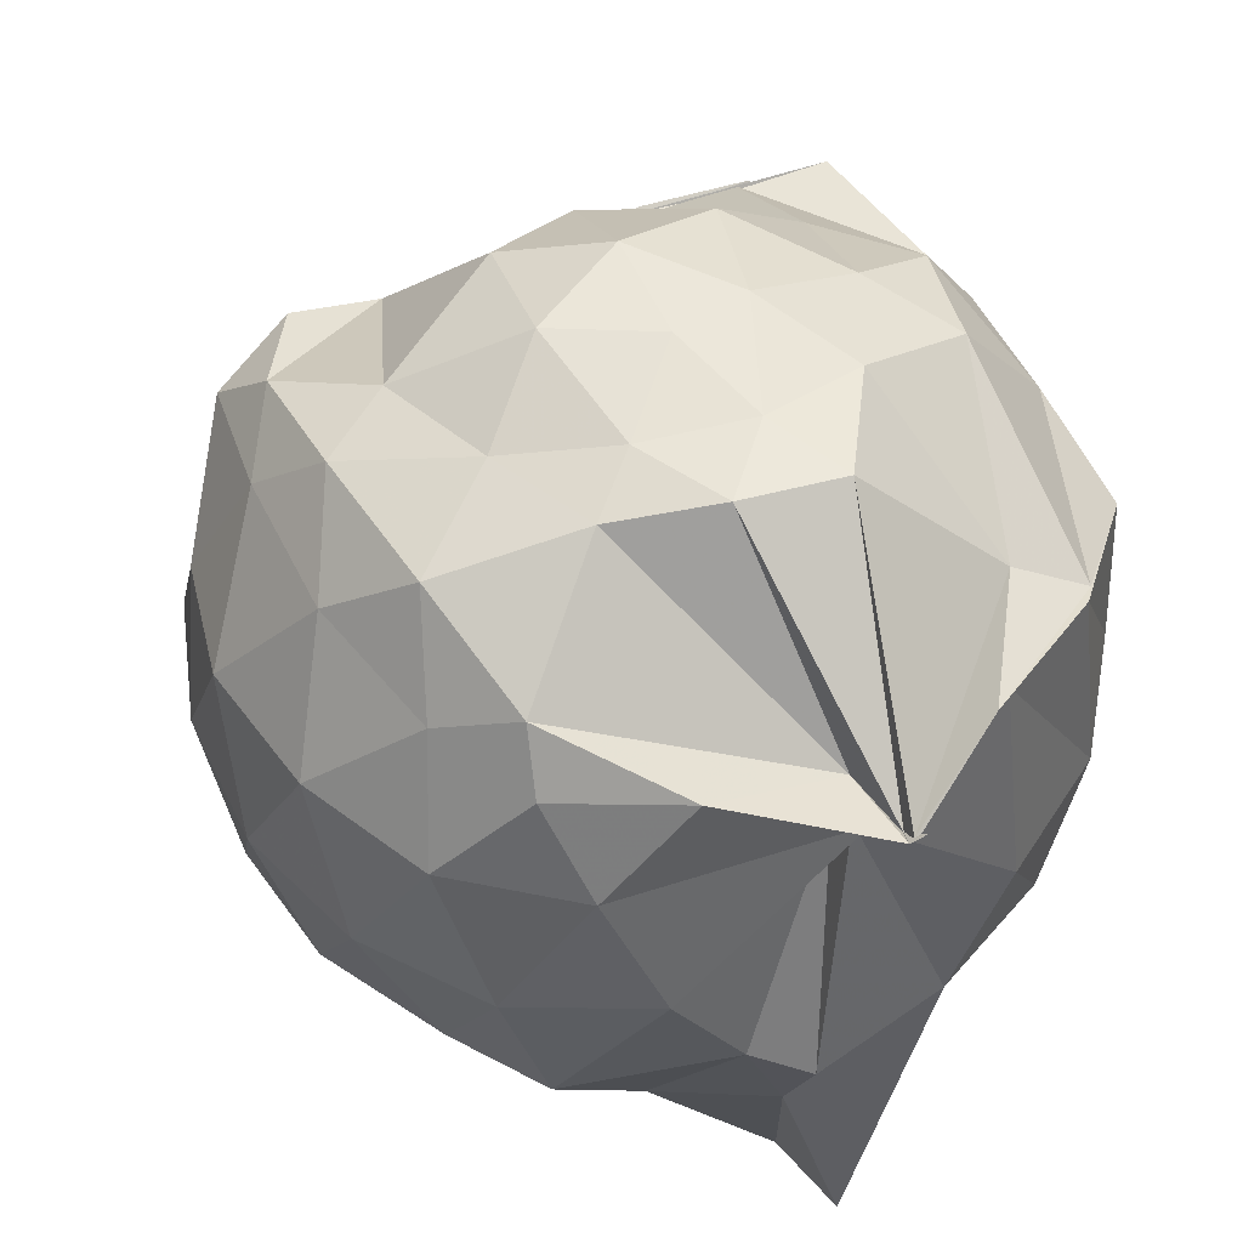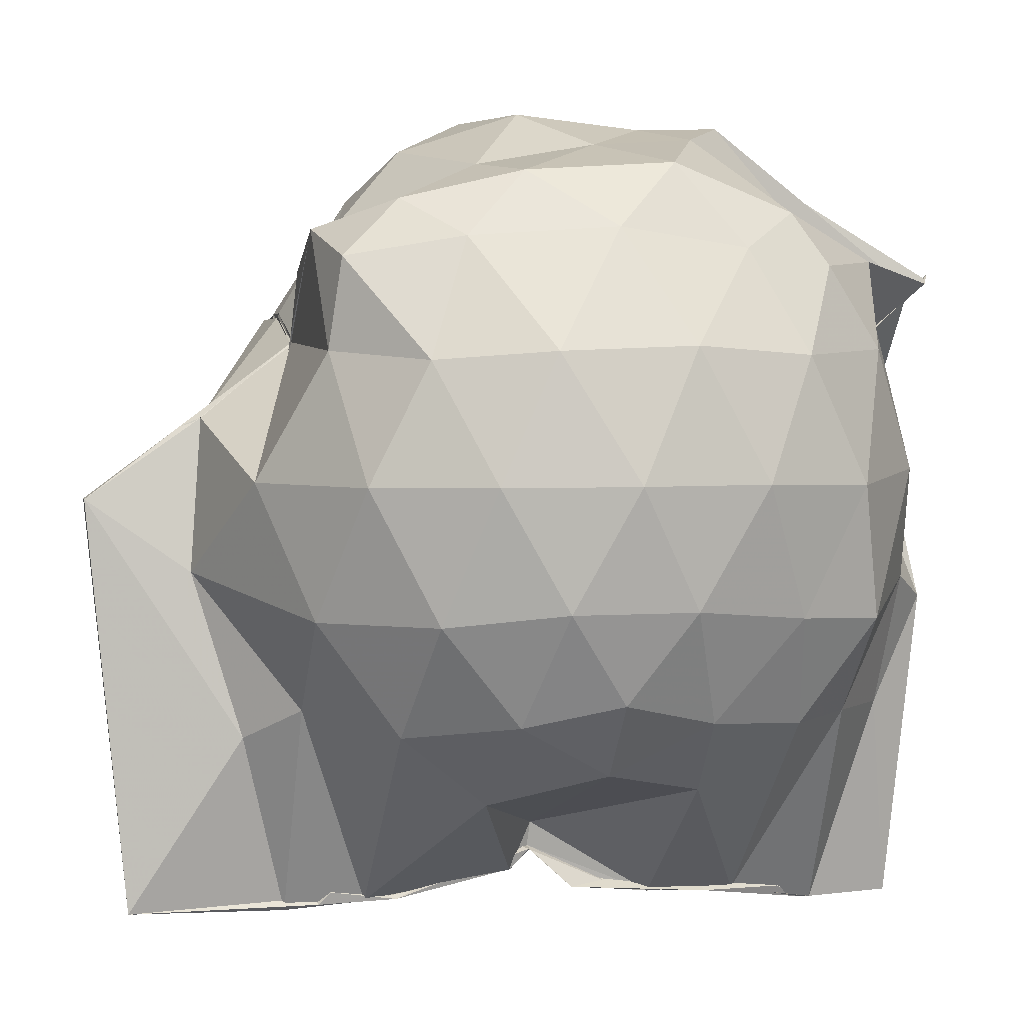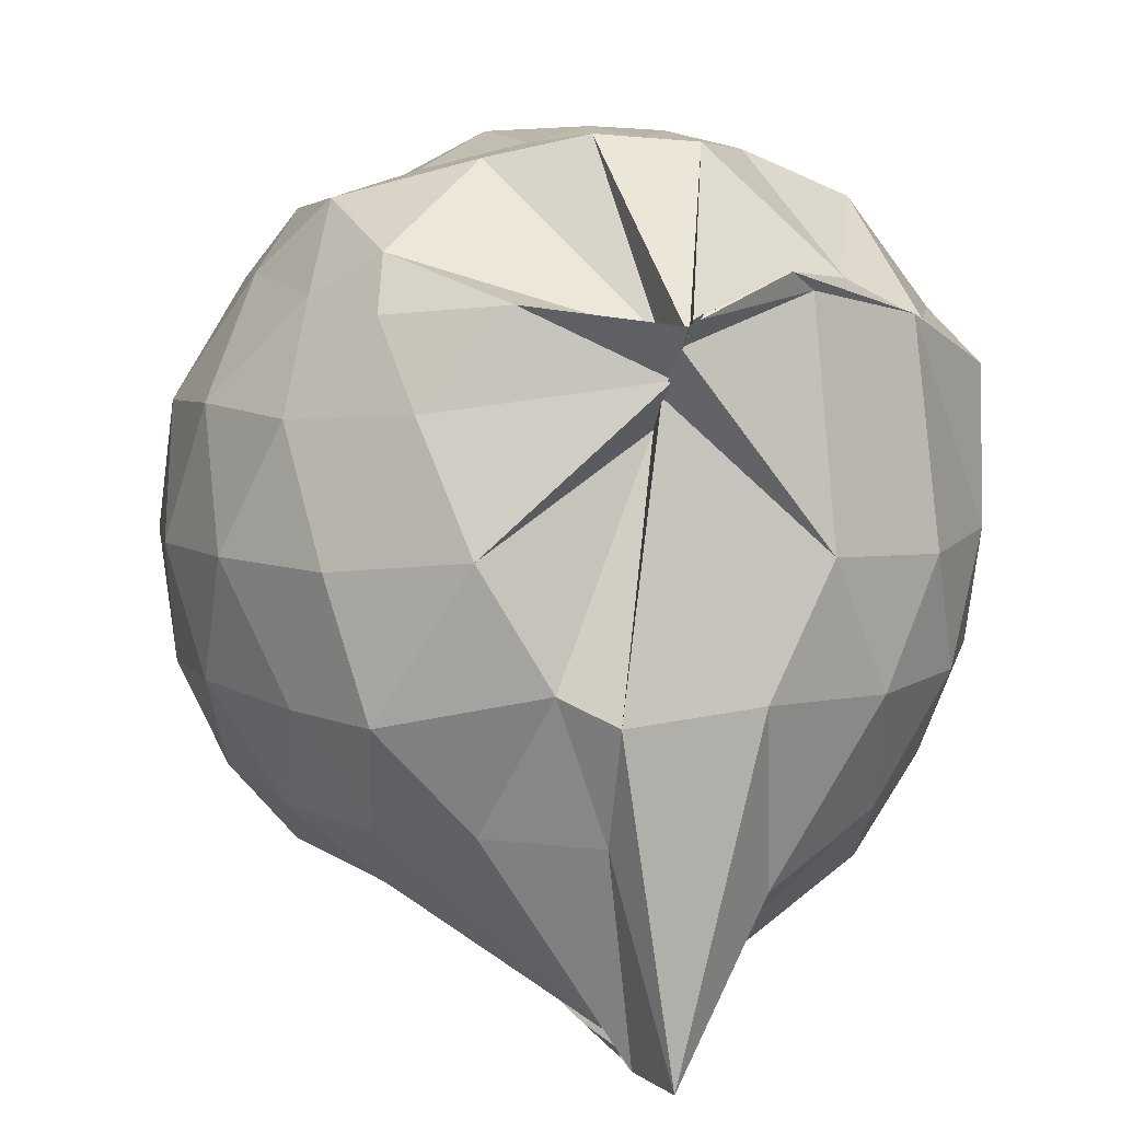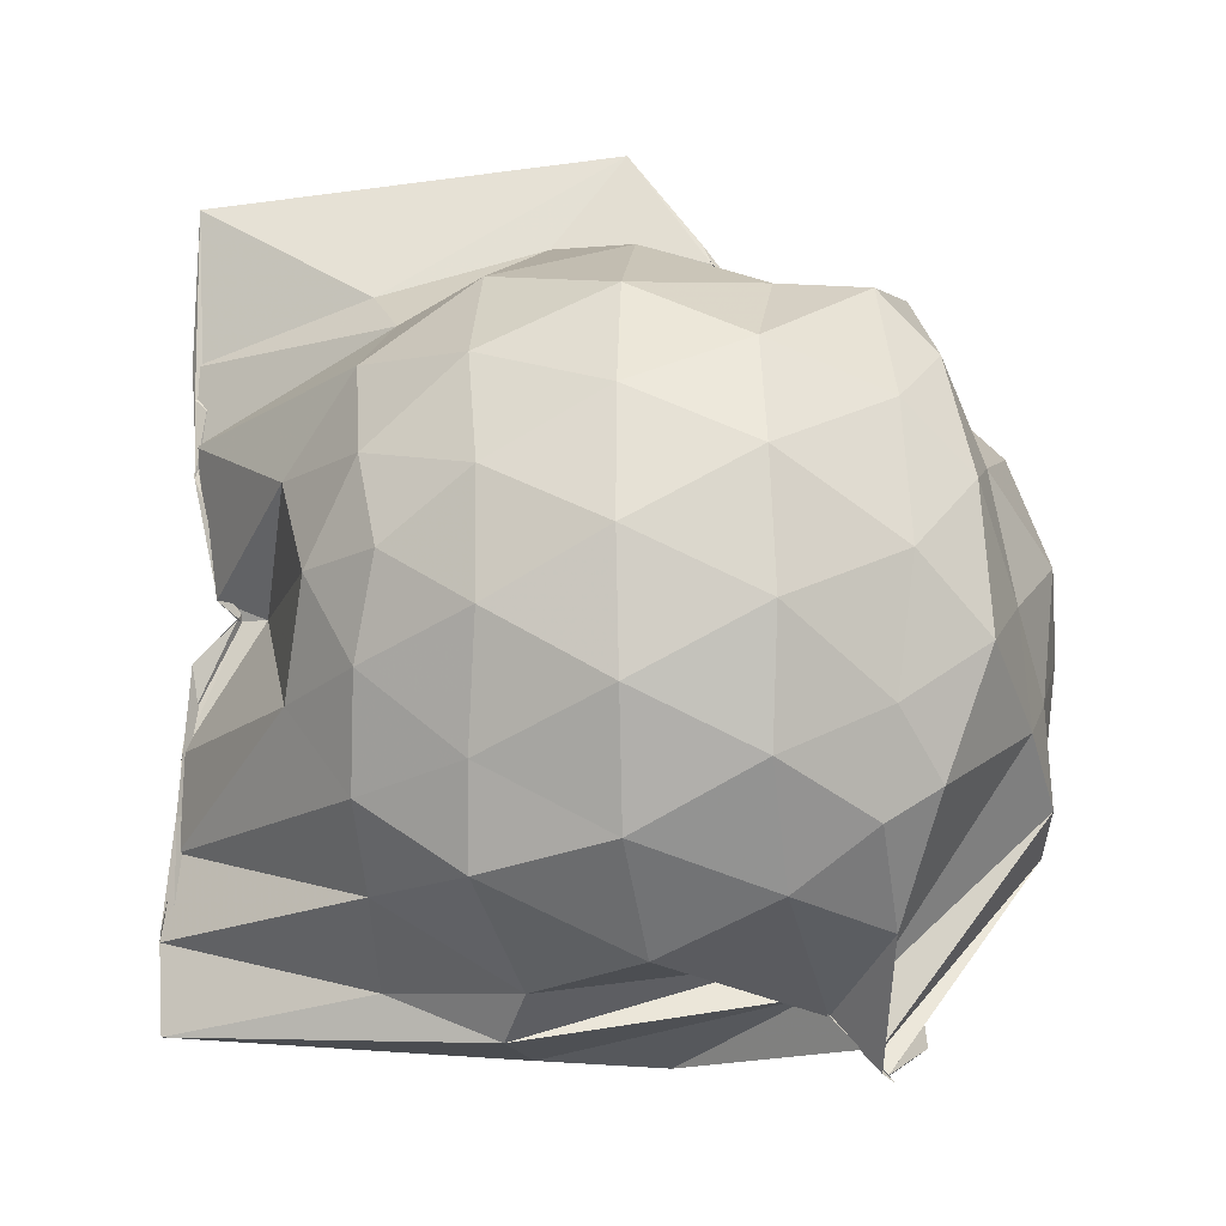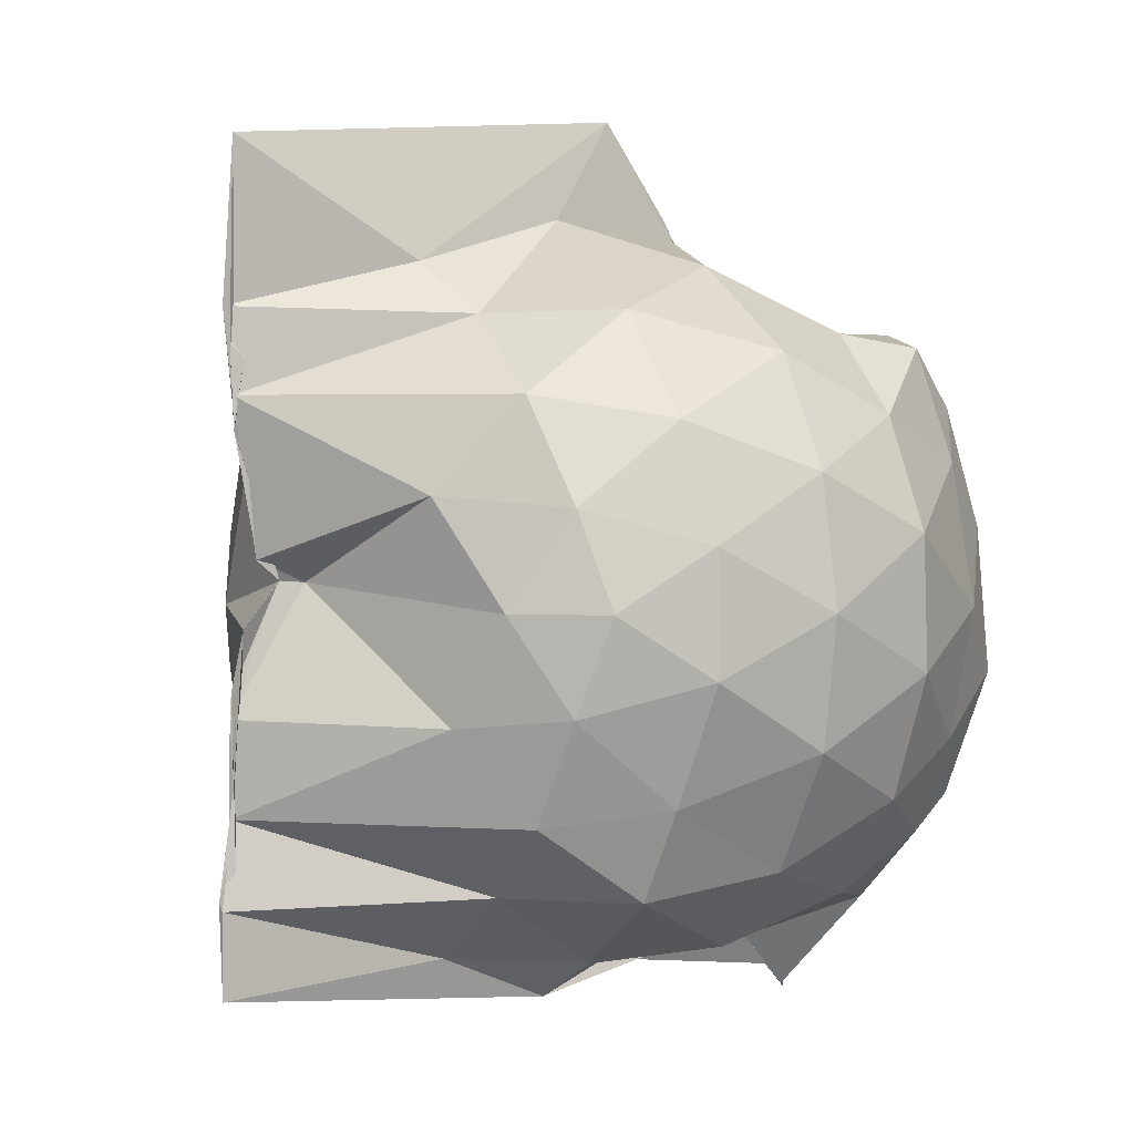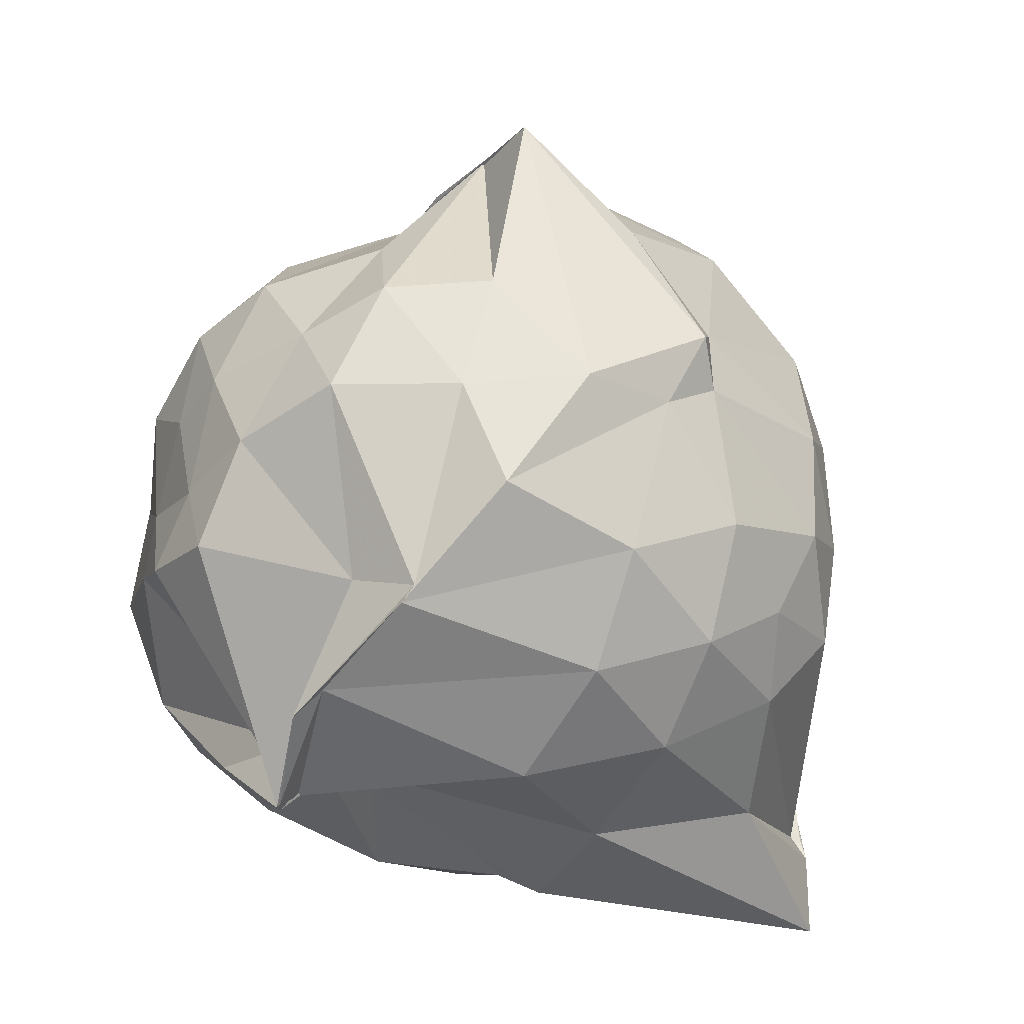
<metadata>
{"format":"obj","ext":"obj","renderer":"f3d","projection":"perspective","resolution":1024,"background":"white","views":[{"elev":52.6,"azim":-34.1,"up":"+Z"},{"elev":2.1,"azim":-102.5,"up":"+Z"},{"elev":7.0,"azim":-19.1,"up":"+Z"},{"elev":-16.2,"azim":-85.0,"up":"+Y"},{"elev":1.1,"azim":-123.4,"up":"+Y"},{"elev":-37.7,"azim":58.9,"up":"+Y"}]}
</metadata>
<code>
v -0.8901 -0.1278 0.9039
v -0.9997 -0.03223 -0.7423
v -0.179 -0.06576 0.5048
v -0.3312 0.4588 0.4411
v -0.6627 0.4999 0.4643
v -0.7254 0.4959 0.4461
v -0.7599 0.5001 0.4568
v -0.9565 0.4959 0.3952
v -0.9642 0.4995 0.4092
v -1.277 0.4993 0.6224
v -1.45 0.4598 0.558
v -1.519 0.2147 0.5983
v -1.569 -0.09297 0.6174
v -1.536 -0.3743 0.5796
v -1.459 -0.5775 0.5493
v -1.251 -0.7409 0.5709
v -1.008 -0.9664 0.5372
v -0.9837 -0.9801 0.5611
v -0.9863 -0.9679 0.5492
v -0.7778 -0.8875 0.6291
v -0.4386 -0.722 0.5334
v -0.2373 -0.3298 0.5419
v -0.1491 0.4145 0.442
v -0.5507 0.497 0.4563
v -0.6873 0.5006 0.4551
v -0.7324 0.5 0.4568
v -0.9592 0.4998 0.3927
v -1.004 0.5244 0.2923
v -0.952 0.4968 0.3954
v -1.427 0.4853 0.3655
v -1.615 0.3072 0.3438
v -1.705 0.06621 0.3611
v -1.701 -0.2208 0.3731
v -1.614 -0.4851 0.3578
v -1.425 -0.7001 0.3752
v -0.9911 -0.8537 0.4376
v -0.9963 -0.9377 0.5234
v -1.004 -0.9192 0.499
v -0.7158 -0.8433 0.5939
v -0.4698 -0.7522 0.5459
v -0.2285 -0.5536 0.439
v -0.114 -0.2875 0.3038
v -0.1187 0.191 0.1786
v -0.2988 0.4598 0.4377
v -0.5246 0.5023 0.4589
v -1.014 0.7048 0.2291
v -1.007 0.75 0.2089
v -1.013 0.7036 0.2284
v -1.317 0.6231 0.09452
v -1.591 0.4308 0.08906
v -1.712 0.1878 0.09087
v -1.758 -0.09163 0.09315
v -1.713 -0.3696 0.09505
v -1.578 -0.62 0.08943
v -1.347 -0.8022 0.1185
v -0.9893 -0.7497 0.3423
v -0.999 -0.8166 0.4053
v -0.6962 -0.9107 0.1149
v -0.4291 -0.7881 0.09797
v -0.2419 -0.5967 0.1211
v -0.134 -0.2582 0.08921
v -0.06764 -0.09409 0.03005
v -0.1964 0.3046 -0.1032
v -0.3524 0.5054 -0.1146
v -0.5687 0.6535 -0.1292
v -0.9874 0.9556 0.05413
v -1.013 0.9548 0.05296
v -1.055 0.7302 -0.1046
v -1.439 0.5146 -0.1889
v -1.625 0.2891 -0.1902
v -1.71 0.04229 -0.1624
v -1.709 -0.221 -0.1603
v -1.604 -0.4765 -0.1841
v -1.505 -0.6697 -0.1932
v -1.207 -0.8356 -0.1236
v -1.11 -0.9132 -0.1753
v -0.8255 -0.9089 -0.1499
v -0.5532 -0.8265 -0.1563
v -0.3451 -0.6783 -0.142
v -0.2059 -0.4576 -0.1256
v -0.138 -0.1672 -0.03623
v -0.1475 -0.002195 -0.03971
v -0.3487 0.369 -0.329
v -0.5062 0.4858 -0.4053
v -0.768 0.6147 -0.5025
v -1.017 0.8654 -0.8512
v -1.089 0.6231 -0.4633
v -1.207 0.5113 -0.394
v -1.441 0.339 -0.4304
v -1.575 0.1154 -0.4006
v -1.637 -0.08906 -0.3541
v -1.57 -0.2936 -0.4005
v -1.461 -0.5132 -0.4175
v -1.302 -0.6654 -0.4097
v -1.098 -0.8137 -0.4146
v -0.9918 -0.8768 -0.8657
v -0.7627 -0.768 -0.5311
v -0.496 -0.655 -0.4084
v -0.343 -0.532 -0.3313
v -0.2708 -0.3433 -0.3952
v -0.2428 -0.08332 -0.393
v -0.2701 0.1736 -0.3832
v -0.3083 -0.07725 0.7002
v -0.4113 0.1414 0.6562
v -0.6641 0.4986 0.4676
v -0.7538 0.498 0.4665
v -0.962 0.497 0.4045
v -1.087 0.501 0.5446
v -1.409 0.3352 0.6803
v -1.441 0.07729 0.7405
v -1.455 -0.2386 0.7608
v -1.427 -0.5031 0.6621
v -0.9965 -0.795 0.5154
v -0.9949 -0.9377 0.5195
v -0.9995 -0.9674 0.5491
v -0.5692 -0.6567 0.6106
v -0.4062 -0.307 0.7651
v -0.4933 -0.1154 0.7986
v -0.6287 0.1158 0.8373
v -0.772 0.3467 0.7207
v -0.9958 0.2646 0.8143
v -1.285 0.1481 0.7645
v -1.247 -0.1178 0.8149
v -1.189 -0.3498 0.8356
v -1.005 -0.4618 0.8807
v -0.8054 -0.5154 0.8654
v -0.6463 -0.3307 0.8565
v -0.7279 -0.118 0.8969
v -0.8438 0.09942 0.895
v -1.066 0.01141 0.8955
v -1.066 -0.2634 0.8675
v -0.8585 -0.3407 0.8776
v -0.4501 0.3078 -0.5396
v -1.006 0.4185 -0.822
v -0.9982 0.4456 -0.8496
v -0.9876 0.5209 -0.8603
v -0.9942 0.3427 -0.8443
v -1.345 0.1396 -0.5889
v -1.499 -0.08876 -0.5134
v -1.379 -0.3152 -0.5633
v -0.9882 -0.5101 -0.8484
v -1.006 -0.6923 -0.8732
v -0.9957 -0.6741 -0.8751
v -1.011 -0.6142 -0.8451
v -0.4503 -0.4716 -0.5445
v -0.3932 -0.2411 -0.5503
v -0.3973 0.06477 -0.5503
v -0.6988 0.2381 -0.6569
v -1.002 0.2714 -0.8429
v -0.9981 0.3404 -0.8449
v -0.992 0.01163 -0.7883
v -0.9967 -0.03476 -0.6802
v -0.9918 -0.3088 -0.8484
v -1.001 -0.4765 -0.8441
v -1.011 -0.4394 -0.8493
v -0.7192 -0.3972 -0.662
v -0.6196 -0.09011 -0.6737
v -1.003 -0.03067 -0.7411
v -0.9924 0.008991 -0.7862
v -0.9826 -0.03087 -0.7353
v -0.9873 -0.2563 -0.8433
v -1.013 -0.1272 -0.8289
f 3 23 4
f 4 23 24
f 4 24 5
f 5 24 25
f 5 25 6
f 6 25 26
f 6 26 7
f 7 26 27
f 7 27 8
f 8 27 28
f 8 28 9
f 9 28 29
f 9 29 10
f 10 29 30
f 10 30 11
f 11 30 31
f 11 31 12
f 12 31 32
f 12 32 13
f 13 32 33
f 13 33 14
f 14 33 34
f 14 34 15
f 15 34 35
f 15 35 16
f 16 35 36
f 16 36 17
f 17 36 37
f 17 37 18
f 18 37 38
f 18 38 19
f 19 38 39
f 19 39 20
f 20 39 40
f 20 40 21
f 21 40 41
f 21 41 22
f 22 41 42
f 22 42 3
f 3 42 23
f 23 43 24
f 24 43 44
f 24 44 25
f 25 44 45
f 25 45 26
f 26 45 46
f 26 46 27
f 27 46 47
f 27 47 28
f 28 47 48
f 28 48 29
f 29 48 49
f 29 49 30
f 30 49 50
f 30 50 31
f 31 50 51
f 31 51 32
f 32 51 52
f 32 52 33
f 33 52 53
f 33 53 34
f 34 53 54
f 34 54 35
f 35 54 55
f 35 55 36
f 36 55 56
f 36 56 37
f 37 56 57
f 37 57 38
f 38 57 58
f 38 58 39
f 39 58 59
f 39 59 40
f 40 59 60
f 40 60 41
f 41 60 61
f 41 61 42
f 42 61 62
f 42 62 23
f 23 62 43
f 43 63 44
f 44 63 64
f 44 64 45
f 45 64 65
f 45 65 46
f 46 65 66
f 46 66 47
f 47 66 67
f 47 67 48
f 48 67 68
f 48 68 49
f 49 68 69
f 49 69 50
f 50 69 70
f 50 70 51
f 51 70 71
f 51 71 52
f 52 71 72
f 52 72 53
f 53 72 73
f 53 73 54
f 54 73 74
f 54 74 55
f 55 74 75
f 55 75 56
f 56 75 76
f 56 76 57
f 57 76 77
f 57 77 58
f 58 77 78
f 58 78 59
f 59 78 79
f 59 79 60
f 60 79 80
f 60 80 61
f 61 80 81
f 61 81 62
f 62 81 82
f 62 82 43
f 43 82 63
f 63 83 64
f 64 83 84
f 64 84 65
f 65 84 85
f 65 85 66
f 66 85 86
f 66 86 67
f 67 86 87
f 67 87 68
f 68 87 88
f 68 88 69
f 69 88 89
f 69 89 70
f 70 89 90
f 70 90 71
f 71 90 91
f 71 91 72
f 72 91 92
f 72 92 73
f 73 92 93
f 73 93 74
f 74 93 94
f 74 94 75
f 75 94 95
f 75 95 76
f 76 95 96
f 76 96 77
f 77 96 97
f 77 97 78
f 78 97 98
f 78 98 79
f 79 98 99
f 79 99 80
f 80 99 100
f 80 100 81
f 81 100 101
f 81 101 82
f 82 101 102
f 82 102 63
f 63 102 83
f 103 104 118
f 104 119 118
f 104 105 119
f 105 120 119
f 105 106 120
f 106 107 120
f 107 121 120
f 107 108 121
f 108 122 121
f 108 109 122
f 109 110 122
f 110 123 122
f 110 111 123
f 111 124 123
f 111 112 124
f 112 113 124
f 113 125 124
f 113 114 125
f 114 126 125
f 114 115 126
f 115 116 126
f 116 127 126
f 116 117 127
f 117 118 127
f 117 103 118
f 118 119 128
f 119 129 128
f 119 120 129
f 120 121 129
f 121 130 129
f 121 122 130
f 122 123 130
f 123 131 130
f 123 124 131
f 124 125 131
f 125 132 131
f 125 126 132
f 126 127 132
f 127 128 132
f 127 118 128
f 133 148 134
f 134 148 149
f 134 149 135
f 135 149 150
f 135 150 136
f 136 150 137
f 137 150 151
f 137 151 138
f 138 151 152
f 138 152 139
f 139 152 140
f 140 152 153
f 140 153 141
f 141 153 154
f 141 154 142
f 142 154 143
f 143 154 155
f 143 155 144
f 144 155 156
f 144 156 145
f 145 156 146
f 146 156 157
f 146 157 147
f 147 157 148
f 147 148 133
f 148 158 149
f 149 158 159
f 149 159 150
f 150 159 151
f 151 159 160
f 151 160 152
f 152 160 153
f 153 160 161
f 153 161 154
f 154 161 155
f 155 161 162
f 155 162 156
f 156 162 157
f 157 162 158
f 157 158 148
f 3 4 103
f 103 4 104
f 4 5 104
f 104 5 105
f 5 6 105
f 105 6 106
f 6 7 106
f 7 8 106
f 106 8 107
f 8 9 107
f 107 9 108
f 9 10 108
f 108 10 109
f 10 11 109
f 11 12 109
f 109 12 110
f 12 13 110
f 110 13 111
f 13 14 111
f 111 14 112
f 14 15 112
f 15 16 112
f 112 16 113
f 16 17 113
f 113 17 114
f 17 18 114
f 114 18 115
f 18 19 115
f 19 20 115
f 115 20 116
f 20 21 116
f 116 21 117
f 21 22 117
f 117 22 103
f 22 3 103
f 83 133 84
f 84 133 134
f 84 134 85
f 85 134 135
f 85 135 86
f 86 135 136
f 86 136 87
f 87 136 88
f 88 136 137
f 88 137 89
f 89 137 138
f 89 138 90
f 90 138 139
f 90 139 91
f 91 139 92
f 92 139 140
f 92 140 93
f 93 140 141
f 93 141 94
f 94 141 142
f 94 142 95
f 95 142 96
f 96 142 143
f 96 143 97
f 97 143 144
f 97 144 98
f 98 144 145
f 98 145 99
f 99 145 100
f 100 145 146
f 100 146 101
f 101 146 147
f 101 147 102
f 102 147 133
f 102 133 83
f 128 129 1
f 129 130 1
f 130 131 1
f 131 132 1
f 132 128 1
f 159 158 2
f 160 159 2
f 161 160 2
f 162 161 2
f 158 162 2

</code>
